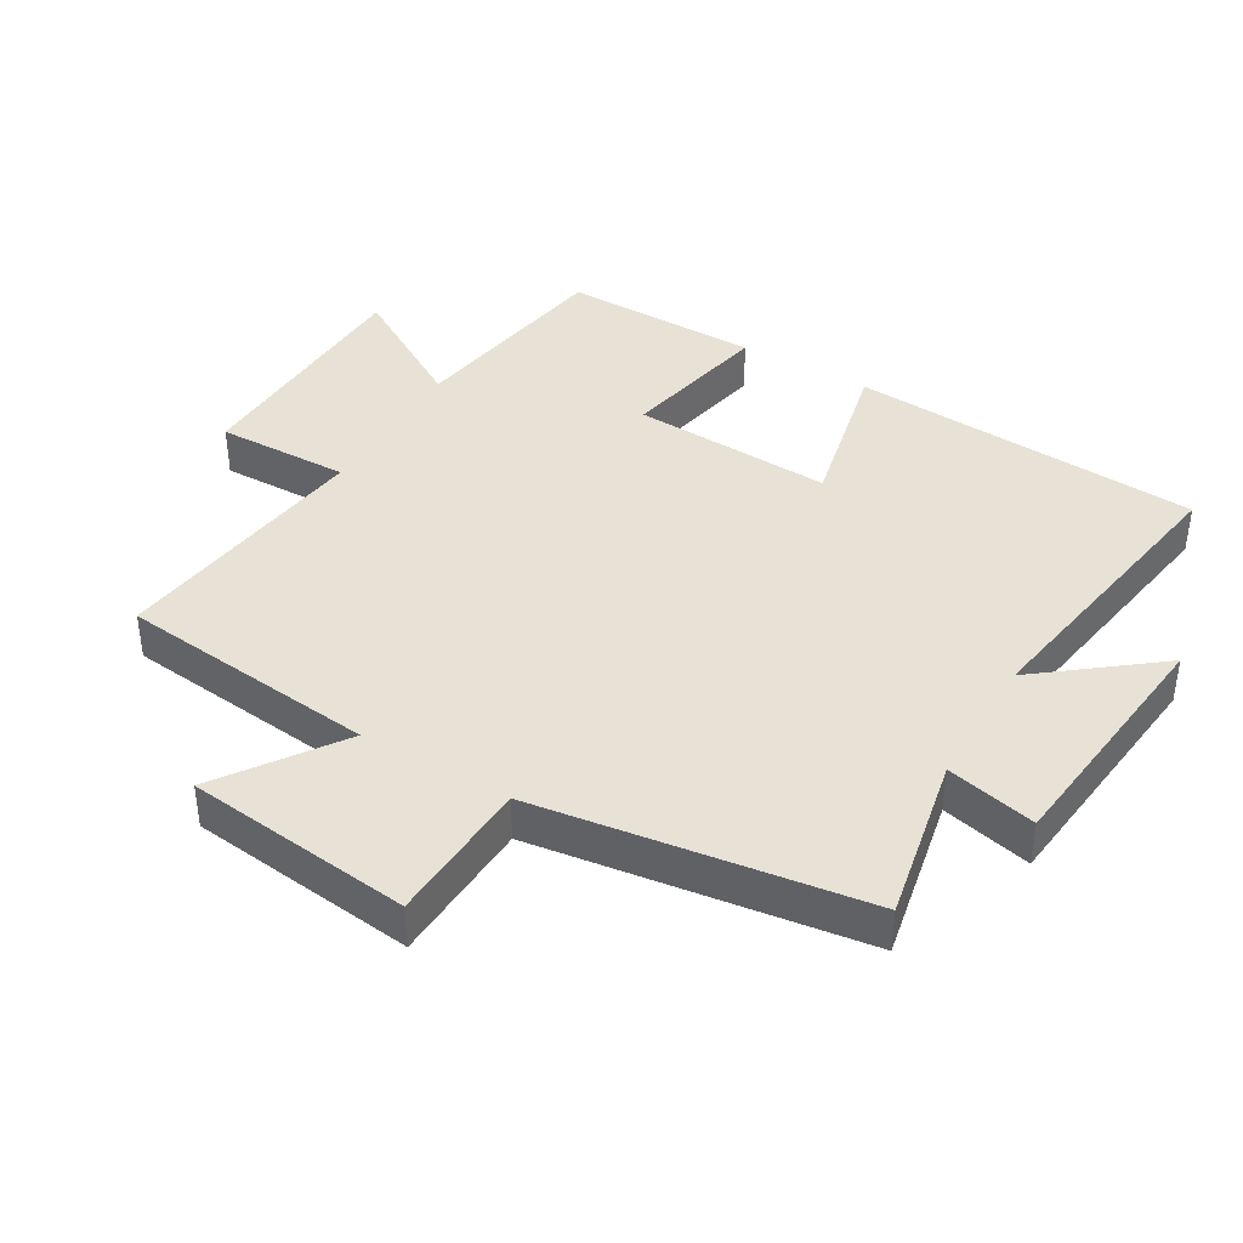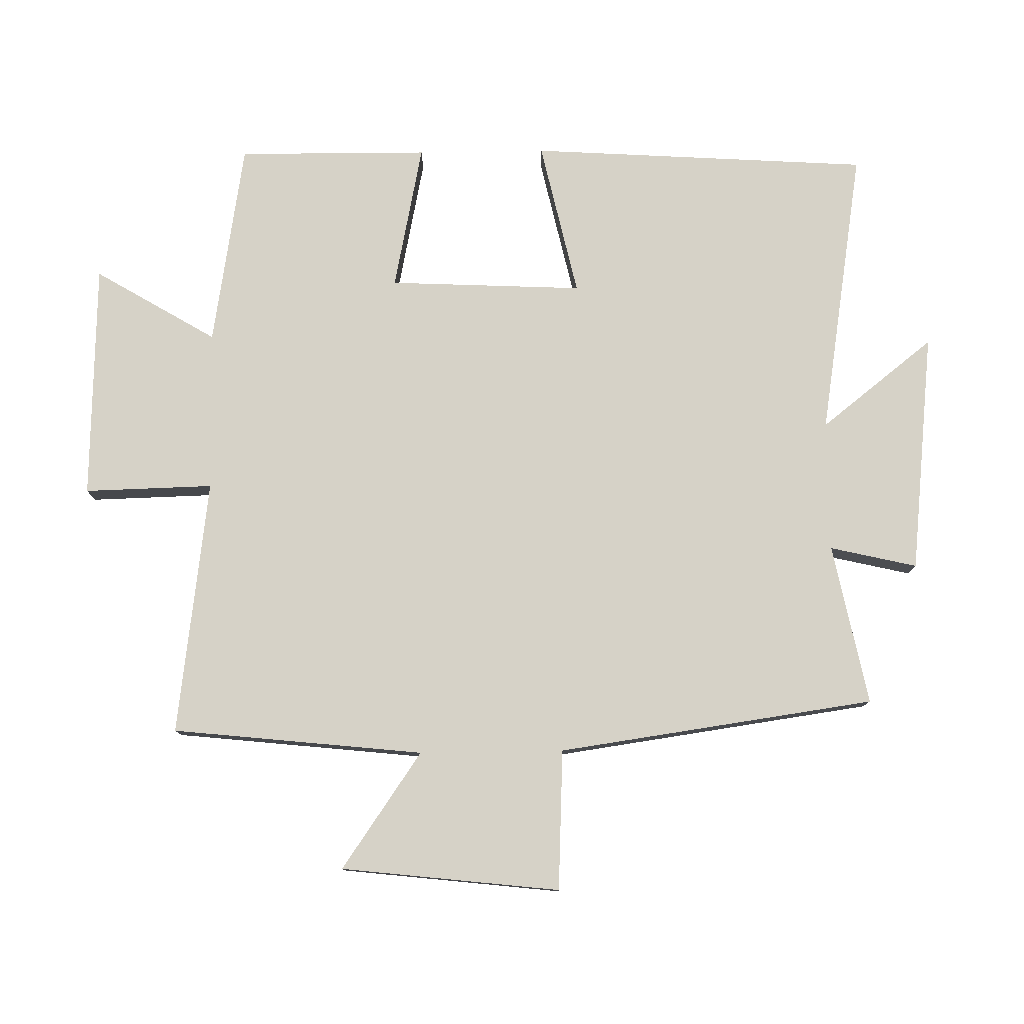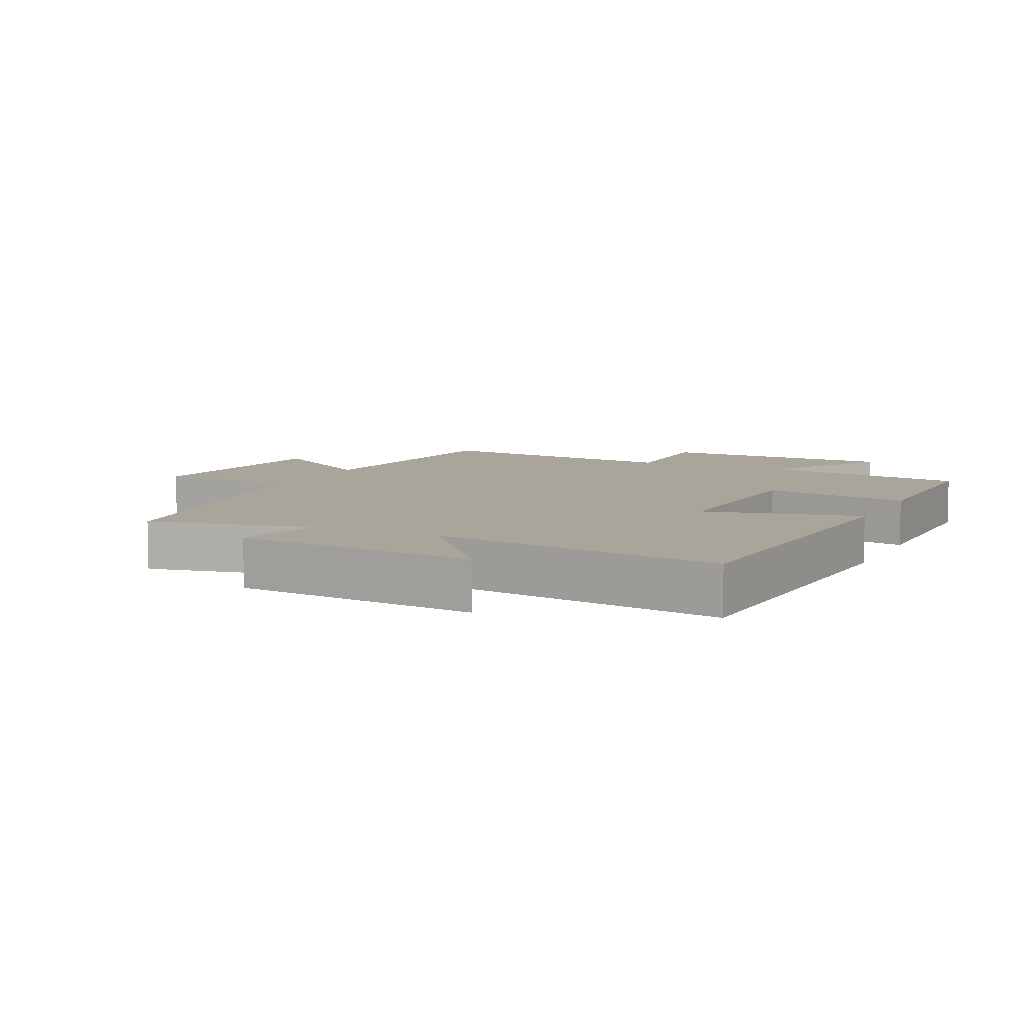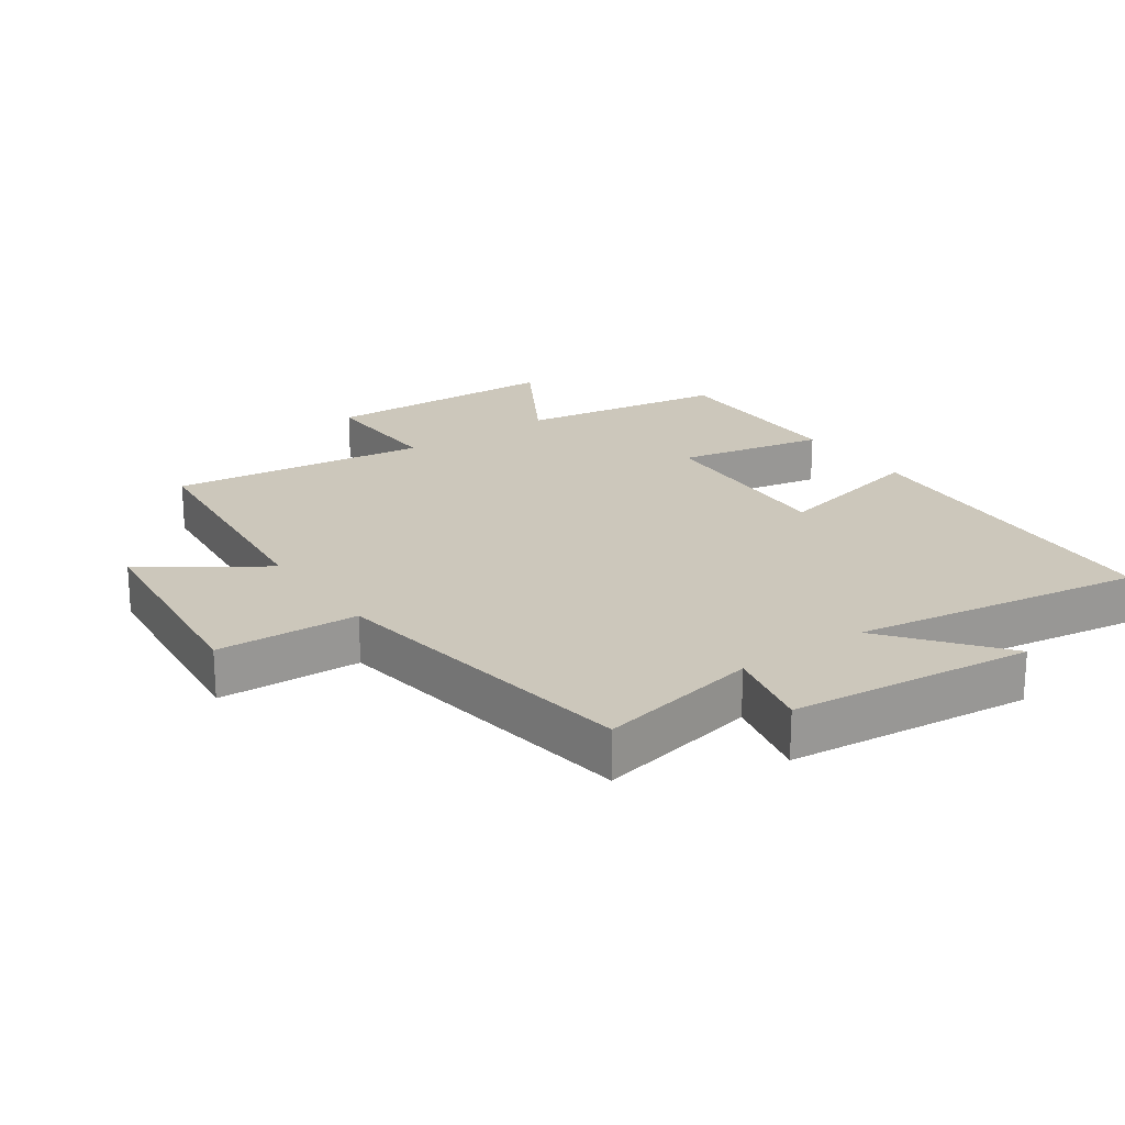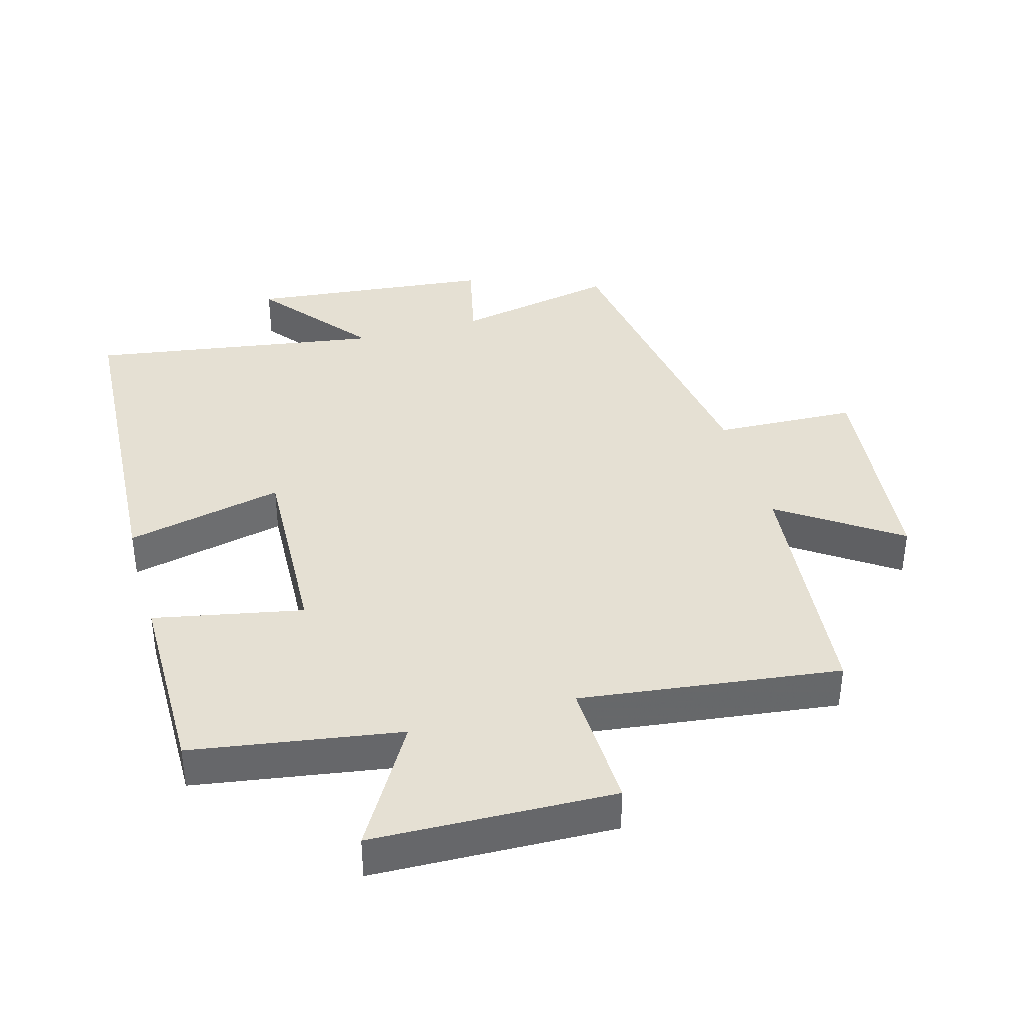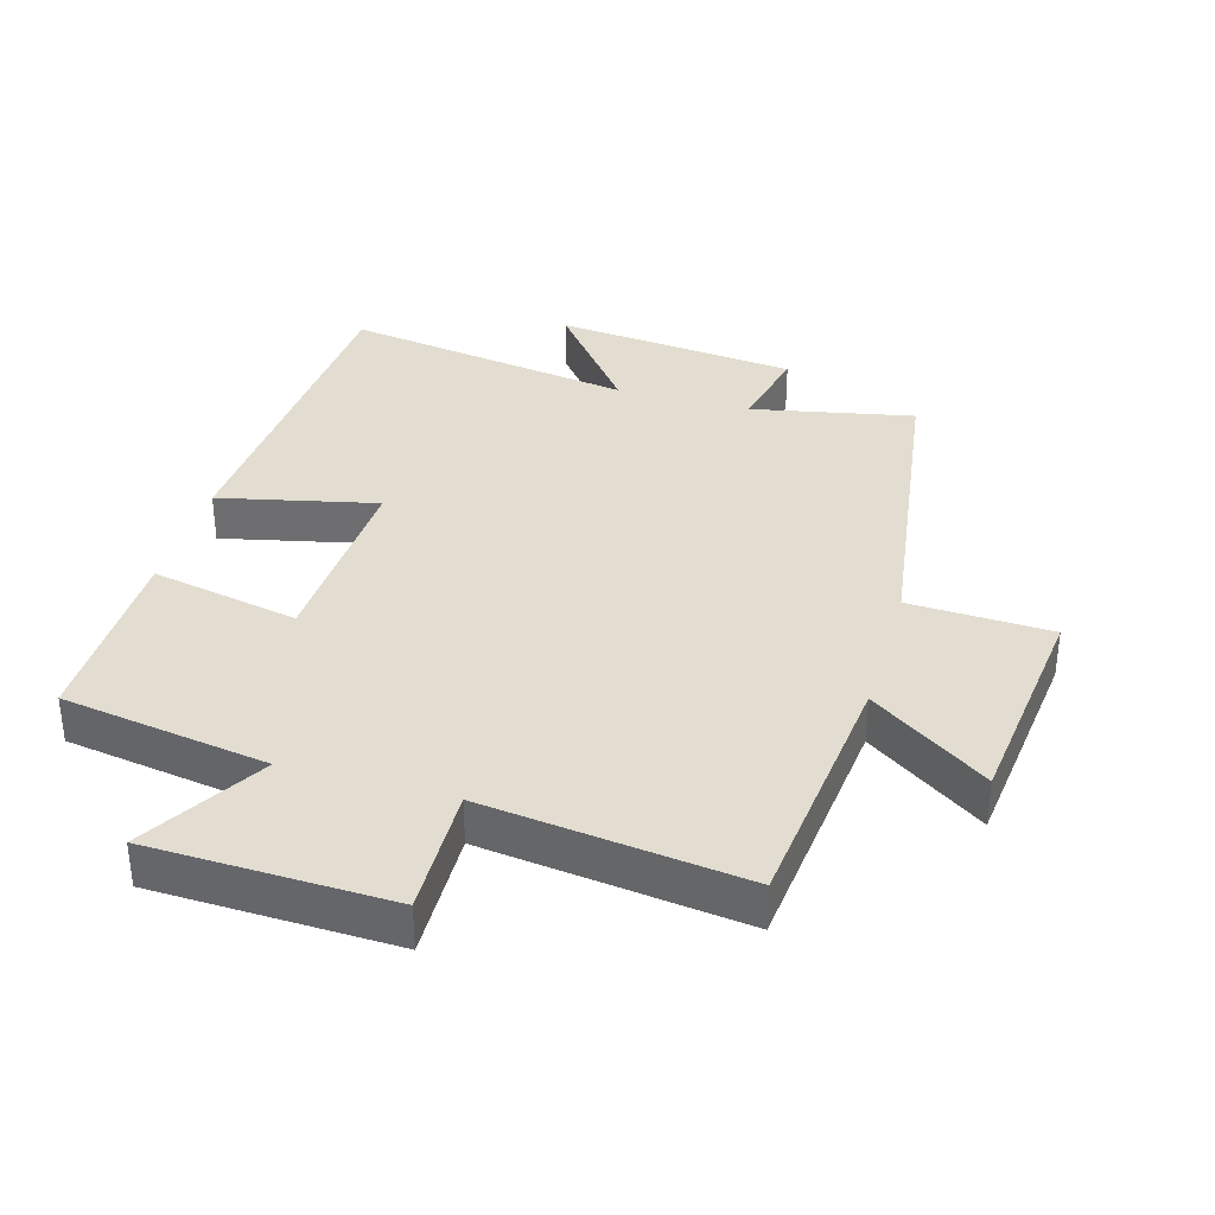
<metadata>
{"format":"obj","ext":"obj","renderer":"f3d","projection":"perspective","resolution":1024,"background":"white","views":[{"elev":40.4,"azim":120.5,"up":"+Y"},{"elev":78.6,"azim":89.1,"up":"+Y"},{"elev":7.5,"azim":-154.7,"up":"+Y"},{"elev":21.6,"azim":144.8,"up":"+Y"},{"elev":38.2,"azim":-16.0,"up":"+Y"},{"elev":35.2,"azim":16.0,"up":"+Y"}]}
</metadata>
<code>
v -0.502 0.07 0.449
v -0.186 0.07 0.5
v -0.297 0.07 0.687
v 0.069 0.07 0.699
v 0.064 0.07 0.5
v 0.459 0.07 0.551
v 0.5 0.07 0.163
v 0.679 0.07 0.287
v 0.717 0.07 -0.051
v 0.5 0.07 -0.061
v 0.43 0.07 -0.55
v 0.182 0.07 -0.5
v 0.213 0.07 -0.634
v -0.159 0.07 -0.674
v -0.022 0.07 -0.5
v -0.467 0.07 -0.571
v -0.5 0.07 -0.046
v -0.26 0.07 -0.1
v -0.274 0.07 0.2
v -0.5 0.07 0.154
v -0.502 0 0.449
v -0.186 0 0.5
v -0.297 0 0.687
v 0.069 0 0.699
v 0.064 0 0.5
v 0.459 0 0.551
v 0.5 0 0.163
v 0.679 0 0.287
v 0.717 0 -0.051
v 0.5 0 -0.061
v 0.43 0 -0.55
v 0.182 0 -0.5
v 0.213 0 -0.634
v -0.159 0 -0.674
v -0.022 0 -0.5
v -0.467 0 -0.571
v -0.5 0 -0.046
v -0.26 0 -0.1
v -0.274 0 0.2
v -0.5 0 0.154
f 19 20 1 2
f 18 19 2
f 15 16 17 18
f 15 18 2
f 12 13 14 15
f 12 15 2
f 10 11 12 2
f 7 8 9 10
f 5 6 7 10
f 5 10 2 3
f 3 4 5
f 22 21 40 39
f 22 39 38
f 38 37 36 35
f 22 38 35
f 35 34 33 32
f 22 35 32
f 22 32 31 30
f 30 29 28 27
f 30 27 26 25
f 23 22 30 25
f 25 24 23
f 1 21 22 2
f 2 22 23 3
f 3 23 24 4
f 4 24 25 5
f 5 25 26 6
f 6 26 27 7
f 7 27 28 8
f 8 28 29 9
f 9 29 30 10
f 10 30 31 11
f 11 31 32 12
f 12 32 33 13
f 13 33 34 14
f 14 34 35 15
f 15 35 36 16
f 16 36 37 17
f 17 37 38 18
f 18 38 39 19
f 19 39 40 20
f 20 40 21 1

</code>
